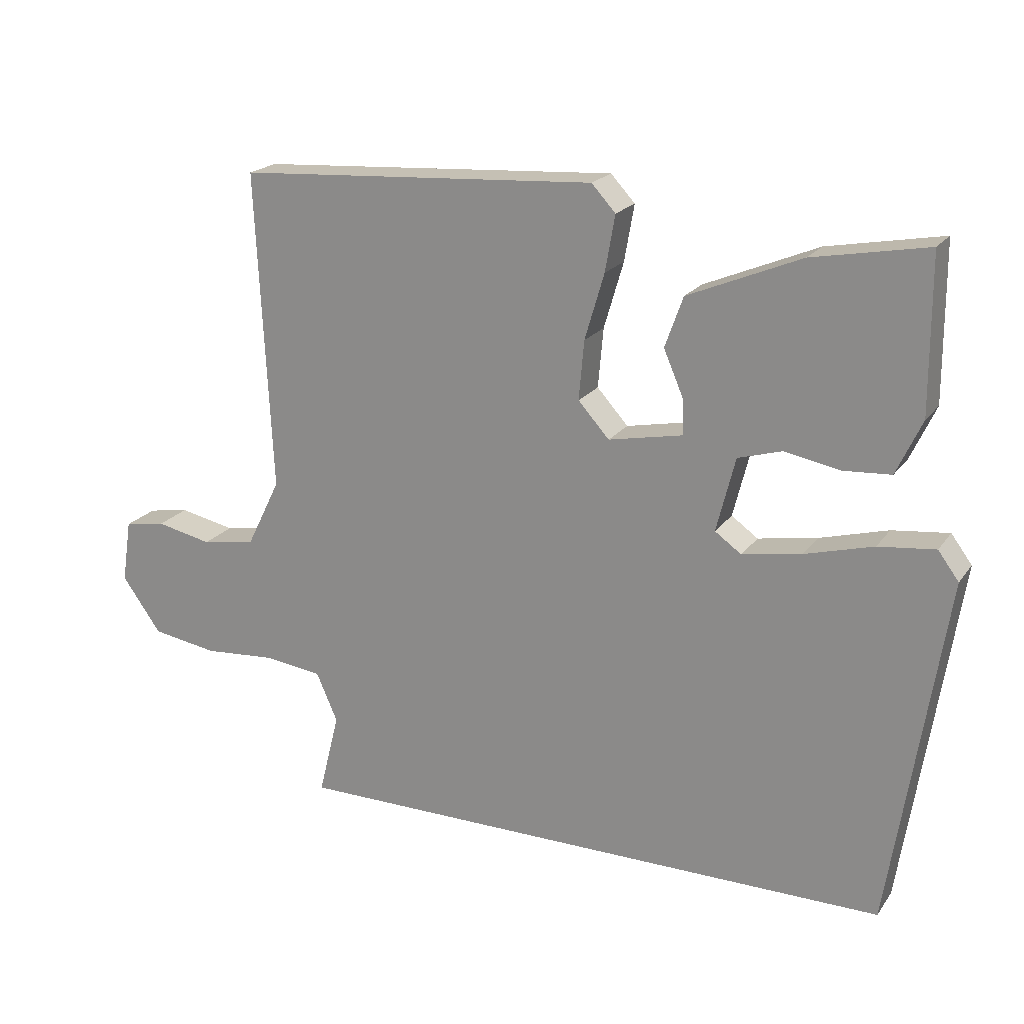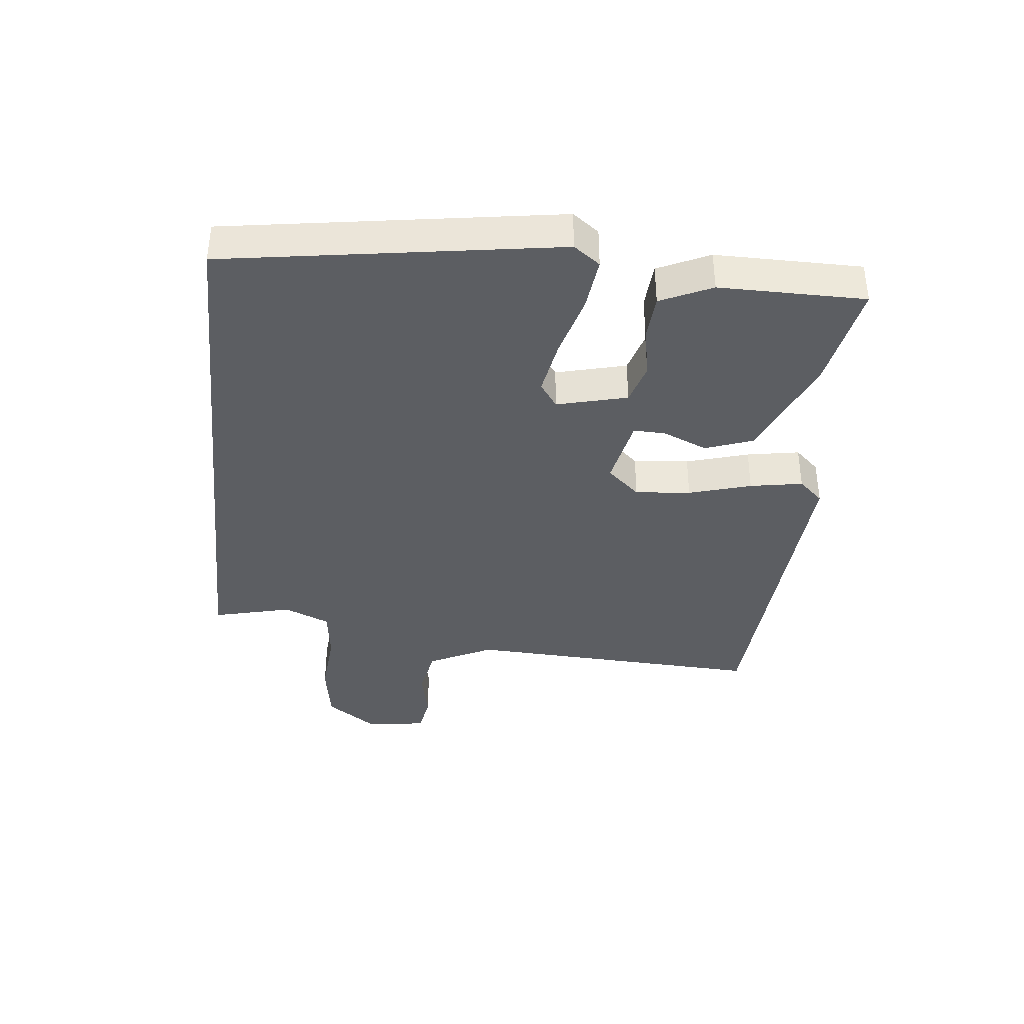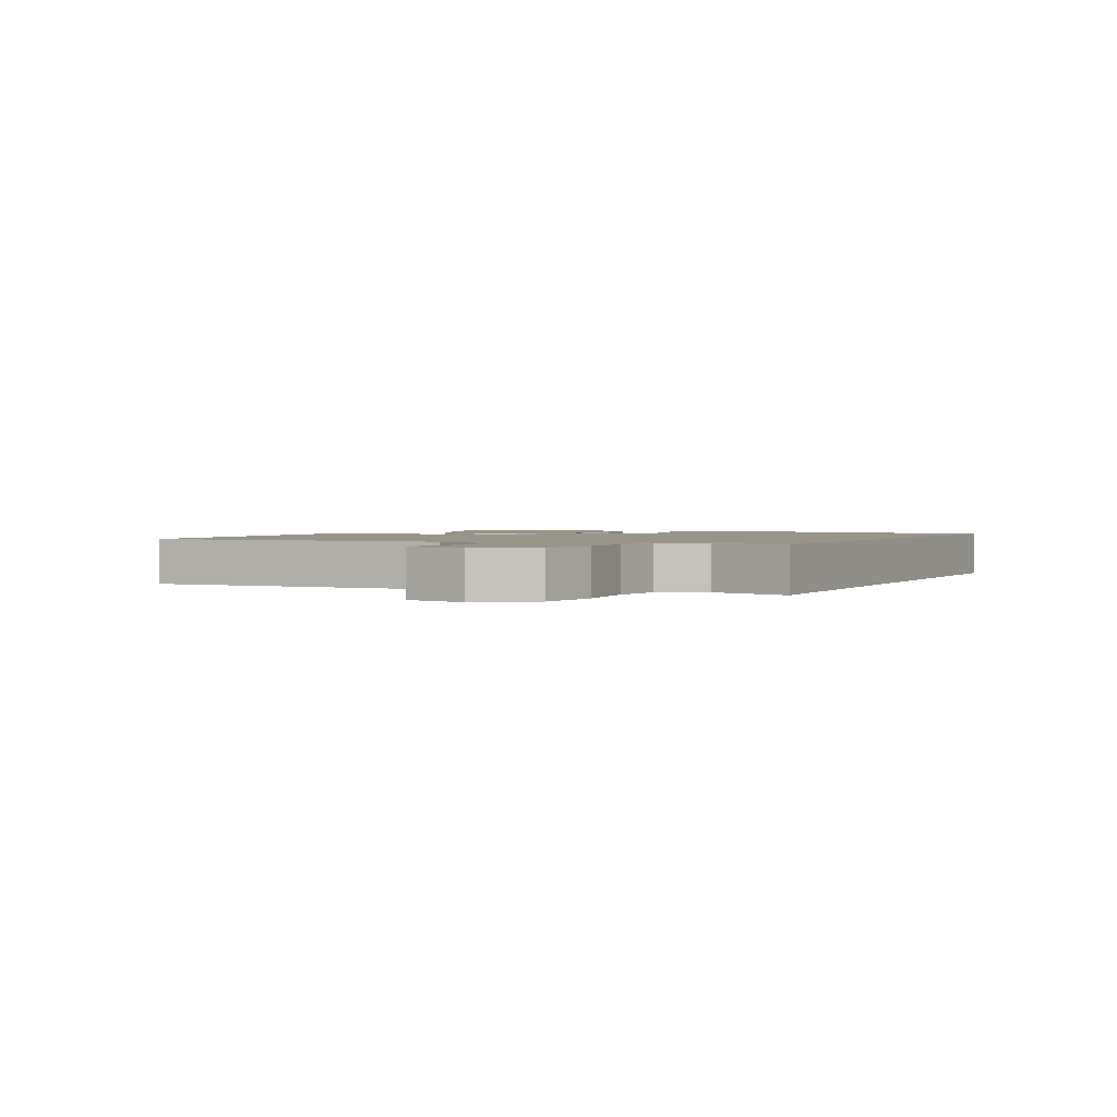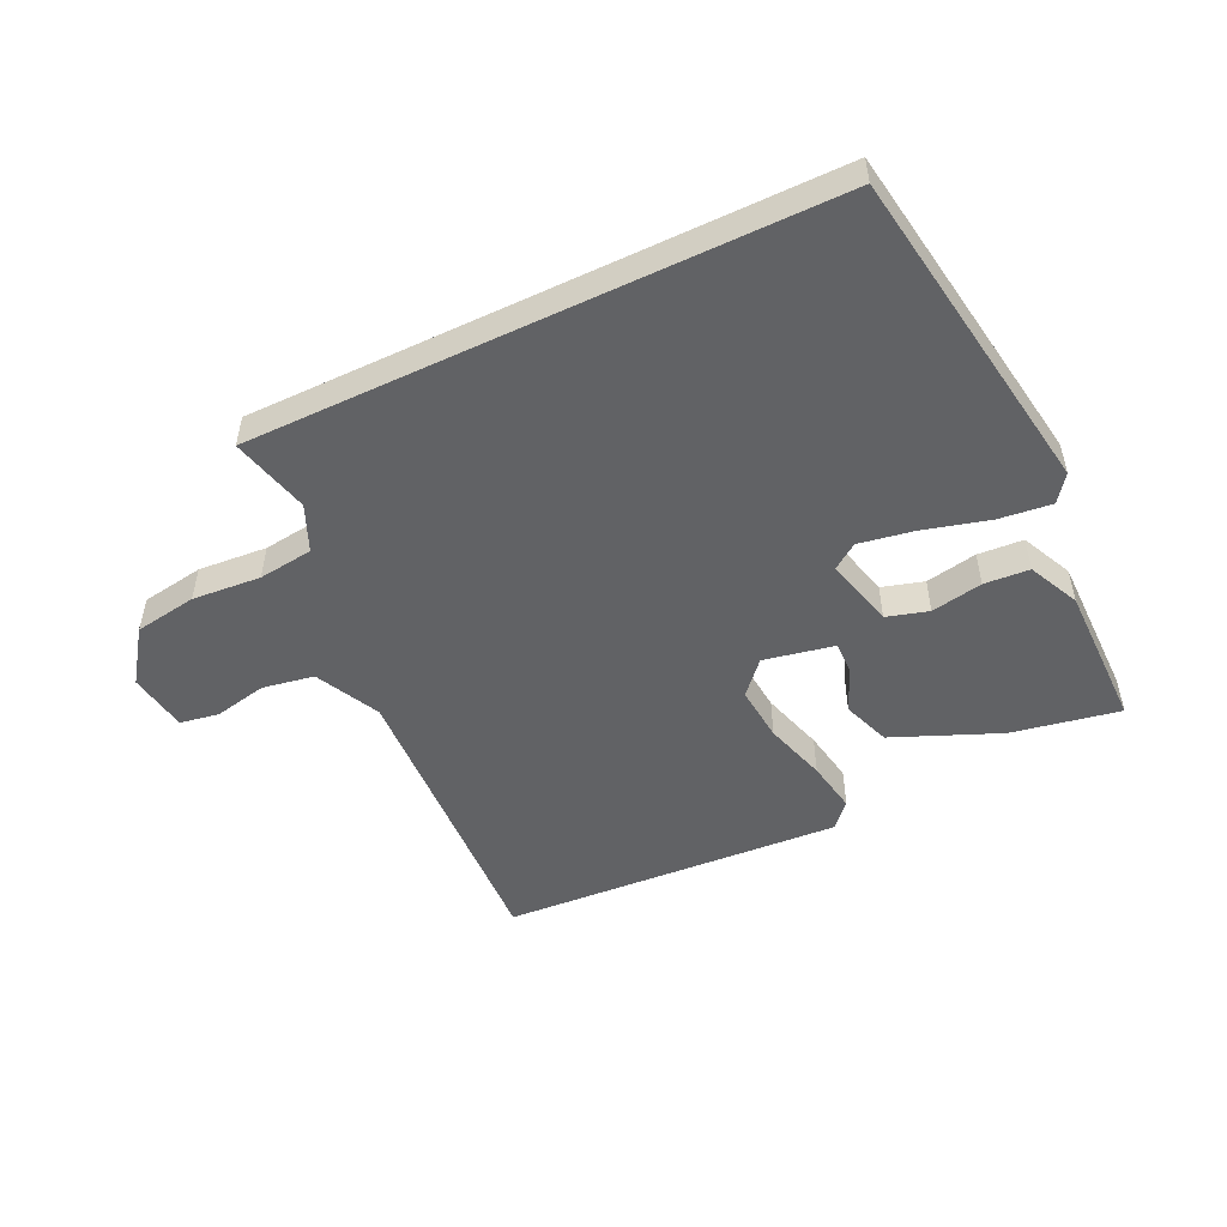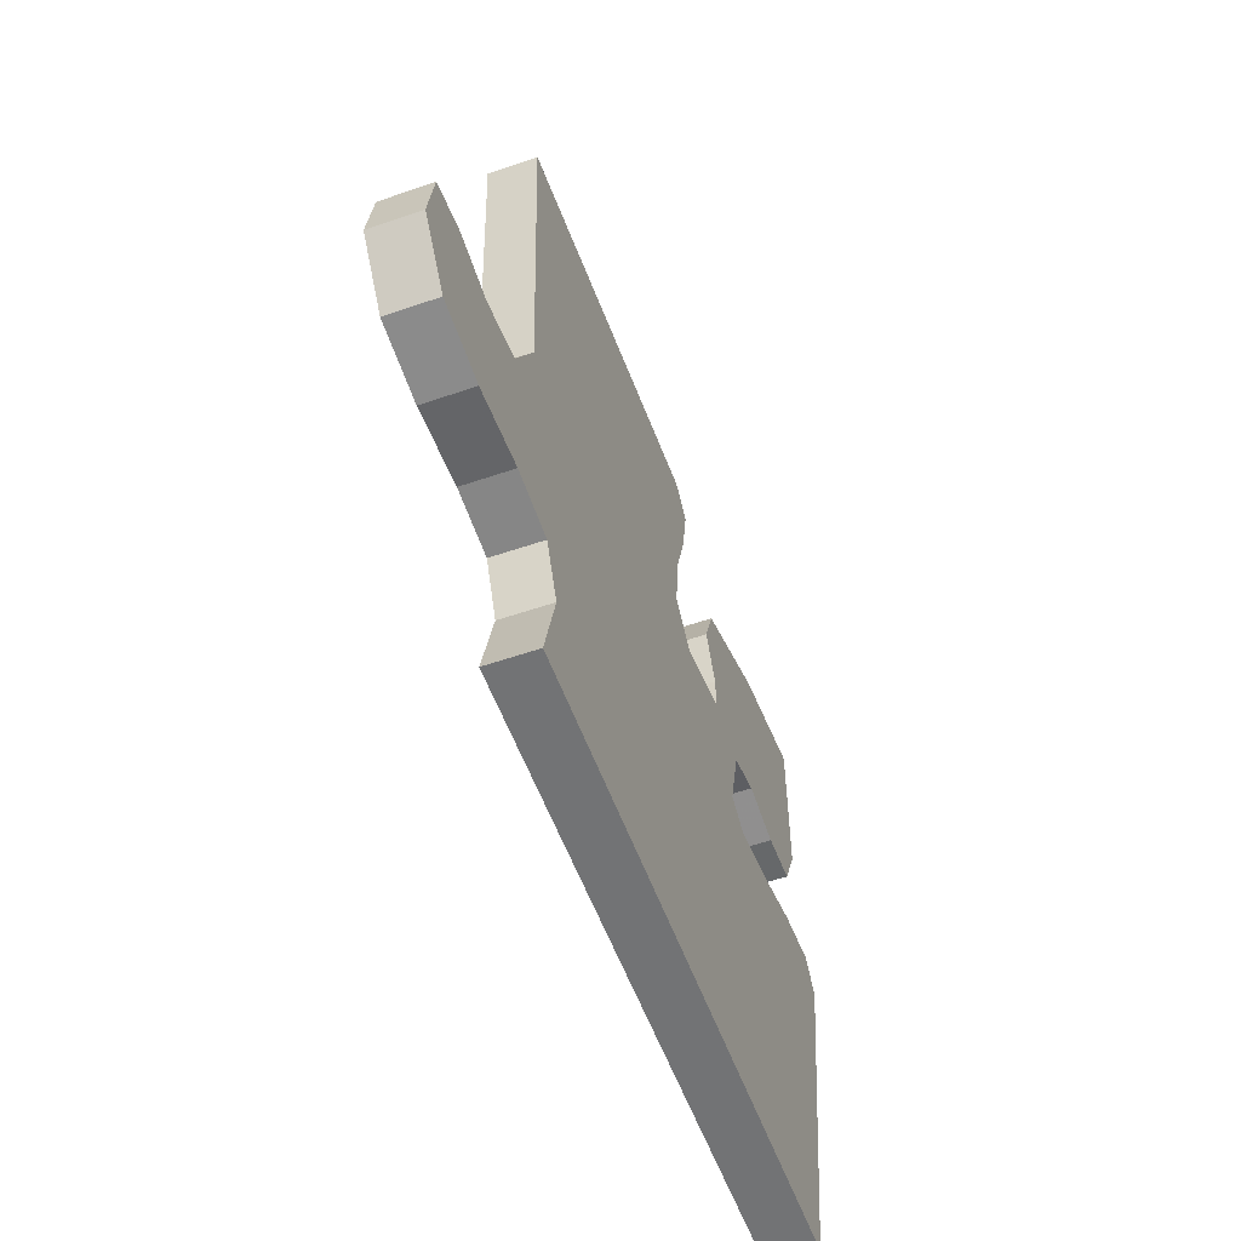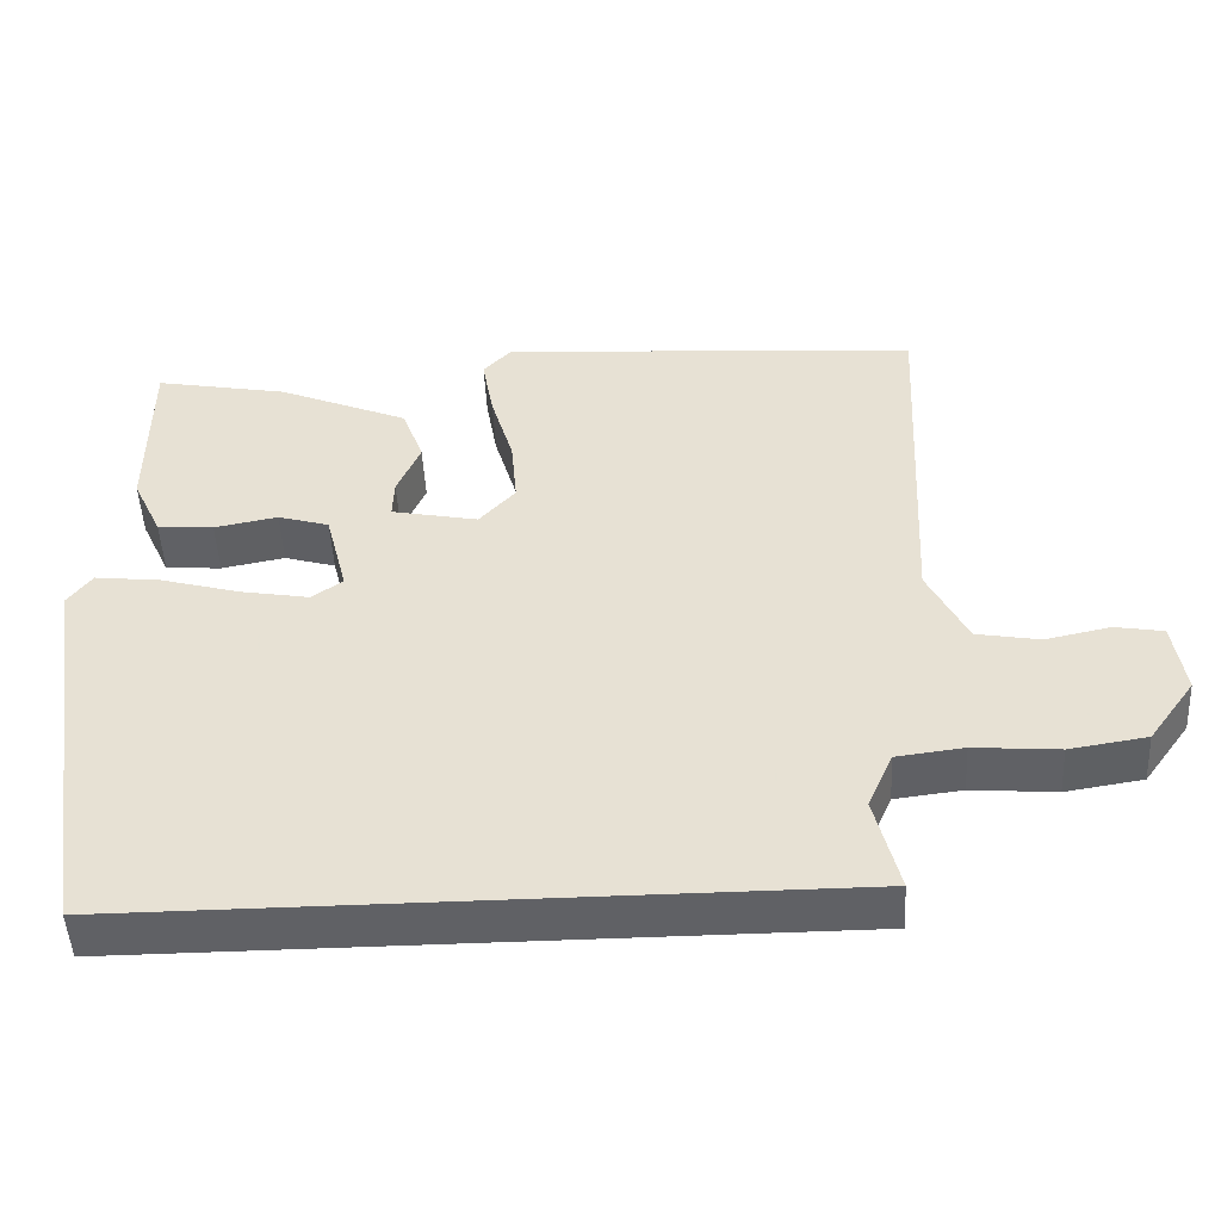
<metadata>
{"format":"obj","ext":"obj","renderer":"f3d","projection":"perspective","resolution":1024,"background":"white","views":[{"elev":20.4,"azim":-154.6,"up":"+Z"},{"elev":-37.7,"azim":-96.0,"up":"+Y"},{"elev":1.7,"azim":116.8,"up":"+Y"},{"elev":-50.6,"azim":-154.4,"up":"+Y"},{"elev":-55.8,"azim":109.9,"up":"+Z"},{"elev":-48.9,"azim":2.9,"up":"+Z"}]}
</metadata>
<code>
v -0.475 0.07 0.505
v -0.299 0.07 0.472
v -0.125 0.07 0.399
v -0.097 0.07 0.321
v -0.128 0.07 0.249
v -0.13 0.07 0.196
v -0.015 0.07 0.173
v 0.033 0.07 0.226
v 0.025 0.07 0.317
v -0.005 0.07 0.419
v -0.02 0.07 0.505
v 0.017 0.07 0.545
v 0.573 0.07 0.51
v 0.549 0.07 0.018
v 0.601 0.07 -0.087
v 0.685 0.07 -0.102
v 0.771 0.07 -0.084
v 0.835 0.07 -0.095
v 0.85 0.07 -0.193
v 0.789 0.07 -0.278
v 0.687 0.07 -0.294
v 0.575 0.07 -0.285
v 0.486 0.07 -0.296
v 0.453 0.07 -0.371
v 0.485 0.07 -0.5
v -0.455 0.07 -0.5
v -0.538 0.07 0.042
v -0.506 0.07 0.085
v -0.419 0.07 0.075
v -0.314 0.07 0.046
v -0.223 0.07 0.03
v -0.182 0.07 0.059
v -0.211 0.07 0.174
v -0.279 0.07 0.194
v -0.363 0.07 0.178
v -0.437 0.07 0.183
v -0.476 0.07 0.267
v -0.475 0 0.505
v -0.299 0 0.472
v -0.125 0 0.399
v -0.097 0 0.321
v -0.128 0 0.249
v -0.13 0 0.196
v -0.015 0 0.173
v 0.033 0 0.226
v 0.025 0 0.317
v -0.005 0 0.419
v -0.02 0 0.505
v 0.017 0 0.545
v 0.573 0 0.51
v 0.549 0 0.018
v 0.601 0 -0.087
v 0.685 0 -0.102
v 0.771 0 -0.084
v 0.835 0 -0.095
v 0.85 0 -0.193
v 0.789 0 -0.278
v 0.687 0 -0.294
v 0.575 0 -0.285
v 0.486 0 -0.296
v 0.453 0 -0.371
v 0.485 0 -0.5
v -0.455 0 -0.5
v -0.538 0 0.042
v -0.506 0 0.085
v -0.419 0 0.075
v -0.314 0 0.046
v -0.223 0 0.03
v -0.182 0 0.059
v -0.211 0 0.174
v -0.279 0 0.194
v -0.363 0 0.178
v -0.437 0 0.183
v -0.476 0 0.267
f 34 35 36 37
f 33 34 37 1
f 27 28 29 30
f 27 30 31
f 24 25 26 27
f 23 24 27 31
f 22 23 31 32
f 16 17 18 19
f 15 16 19 20
f 11 12 13 14
f 9 10 11 14
f 8 9 14 15
f 7 8 15 20
f 2 3 4 5
f 33 1 2 5
f 33 5 6
f 21 22 32 33
f 20 21 33
f 6 7 20 33
f 74 73 72 71
f 38 74 71 70
f 67 66 65 64
f 68 67 64
f 64 63 62 61
f 68 64 61 60
f 69 68 60 59
f 56 55 54 53
f 57 56 53 52
f 51 50 49 48
f 51 48 47 46
f 52 51 46 45
f 57 52 45 44
f 42 41 40 39
f 42 39 38 70
f 43 42 70
f 70 69 59 58
f 70 58 57
f 70 57 44 43
f 1 38 39 2
f 2 39 40 3
f 3 40 41 4
f 4 41 42 5
f 5 42 43 6
f 6 43 44 7
f 7 44 45 8
f 8 45 46 9
f 9 46 47 10
f 10 47 48 11
f 11 48 49 12
f 12 49 50 13
f 13 50 51 14
f 14 51 52 15
f 15 52 53 16
f 16 53 54 17
f 17 54 55 18
f 18 55 56 19
f 19 56 57 20
f 20 57 58 21
f 21 58 59 22
f 22 59 60 23
f 23 60 61 24
f 24 61 62 25
f 25 62 63 26
f 26 63 64 27
f 27 64 65 28
f 28 65 66 29
f 29 66 67 30
f 30 67 68 31
f 31 68 69 32
f 32 69 70 33
f 33 70 71 34
f 34 71 72 35
f 35 72 73 36
f 36 73 74 37
f 37 74 38 1

</code>
